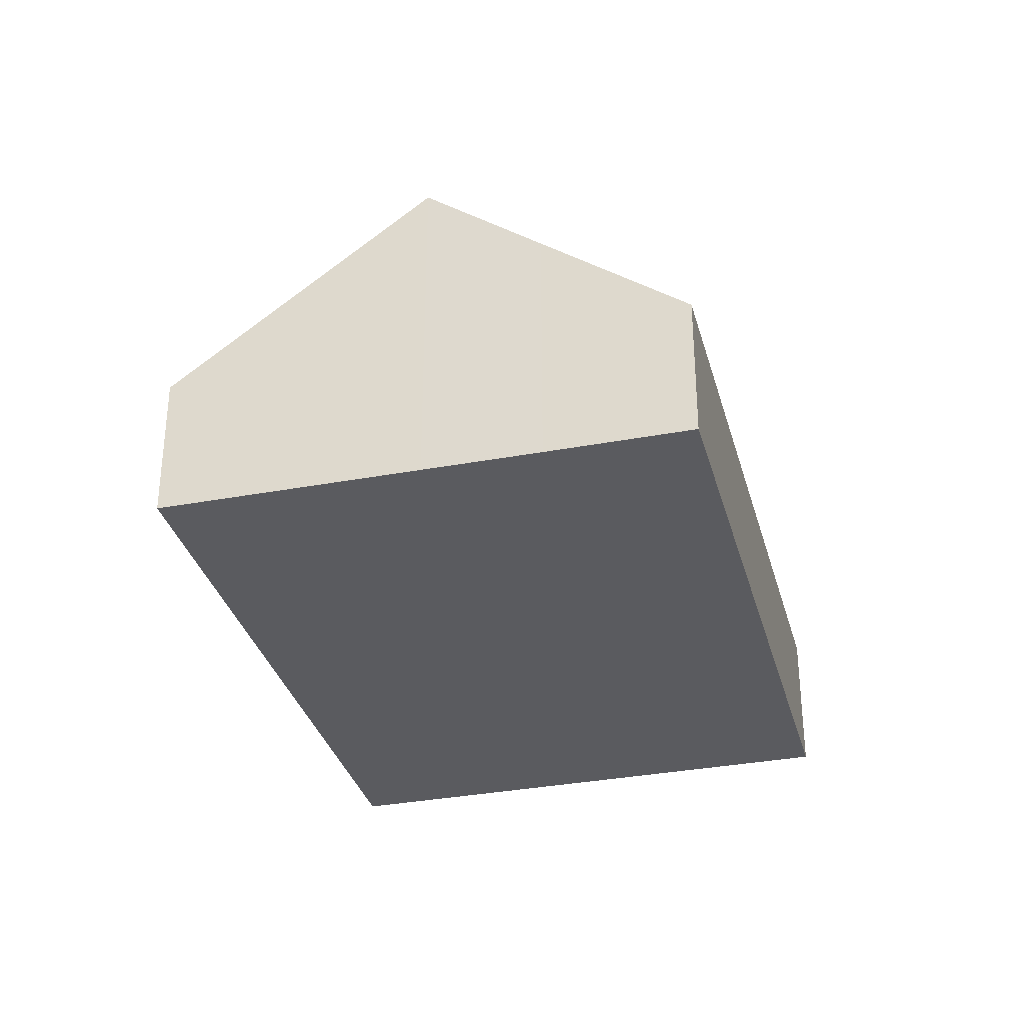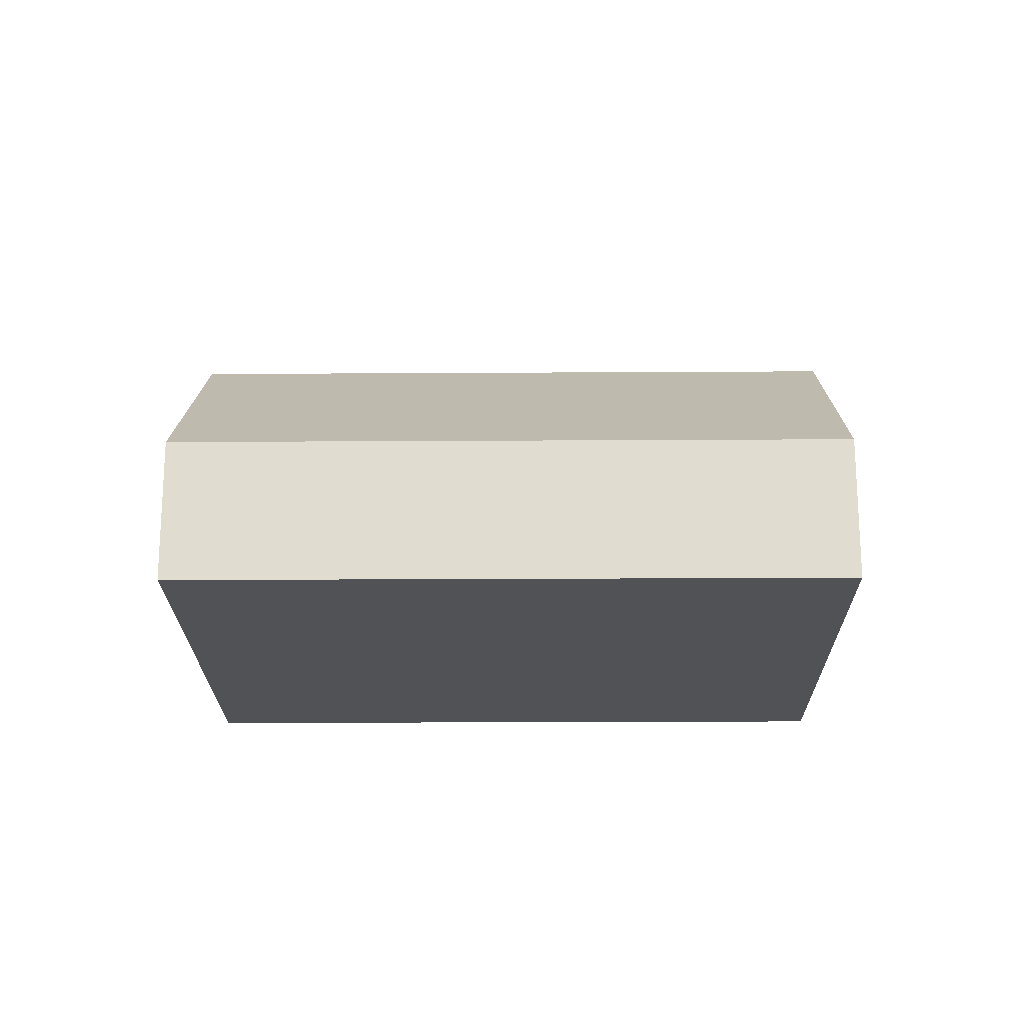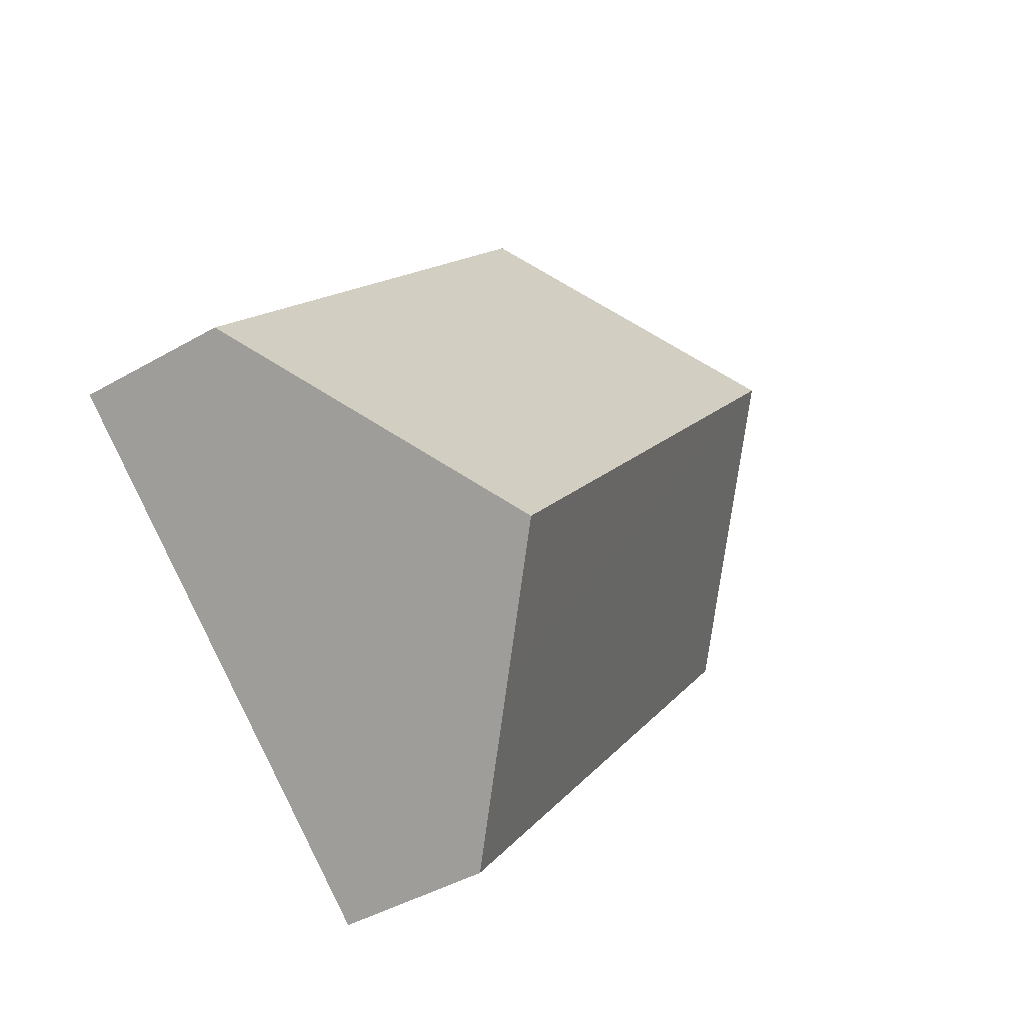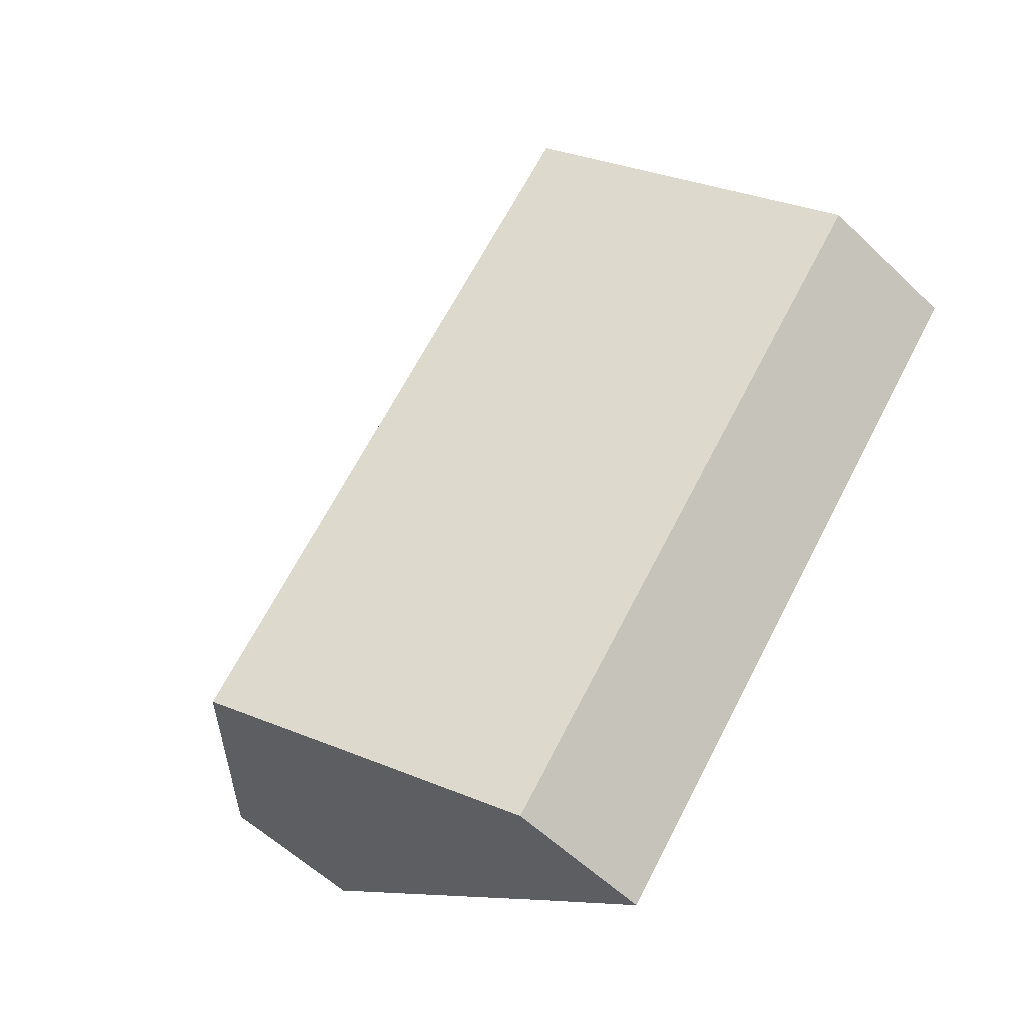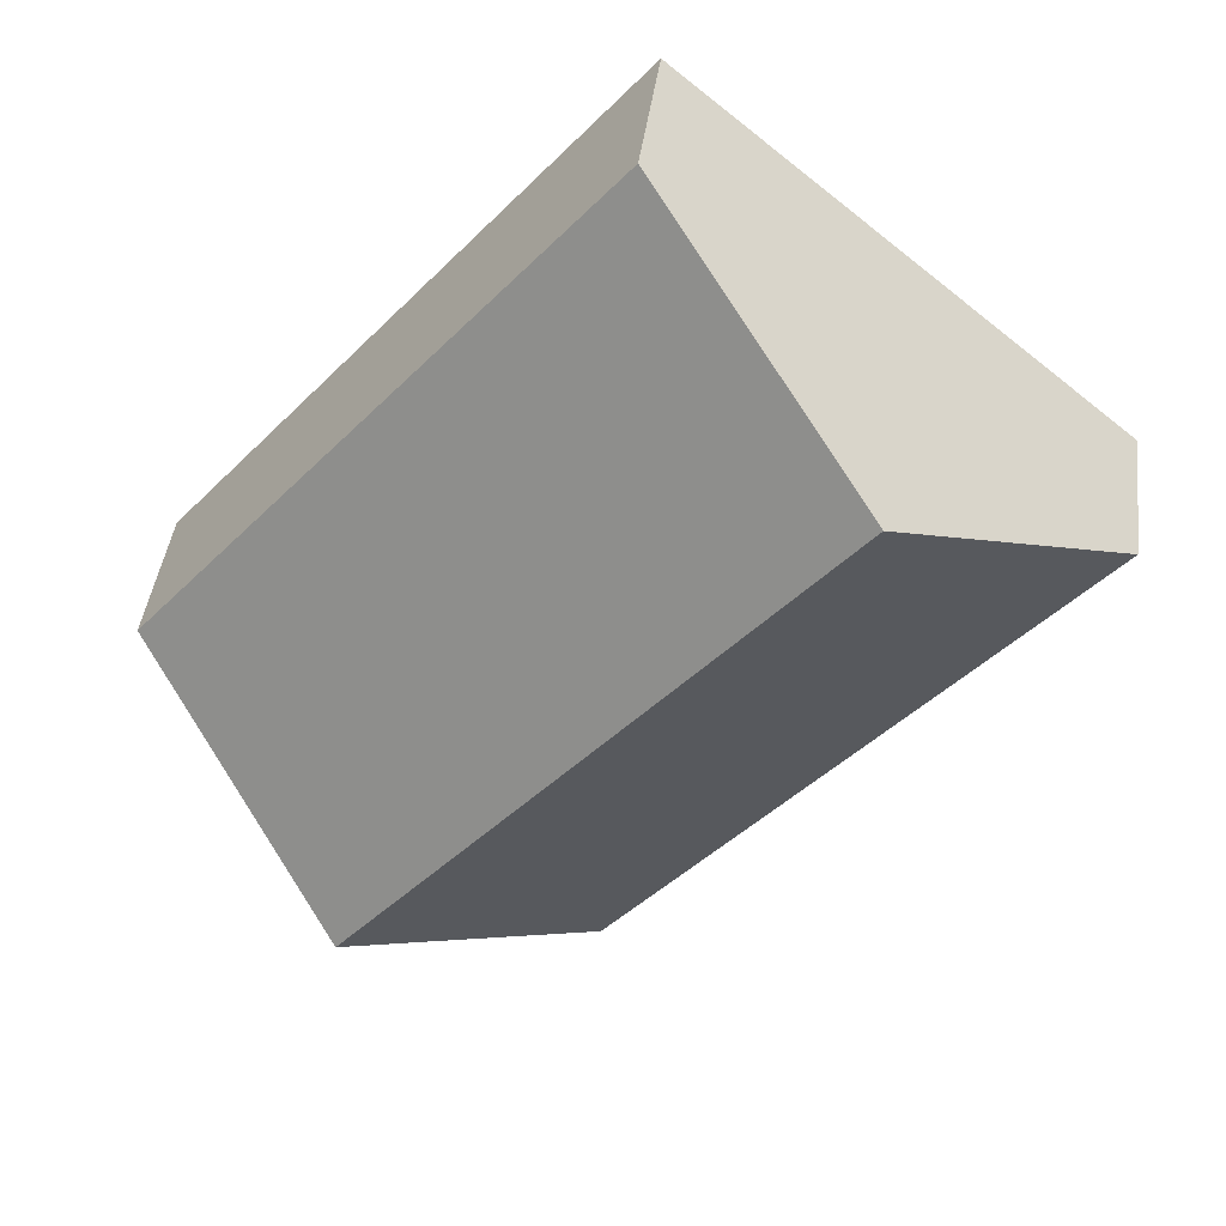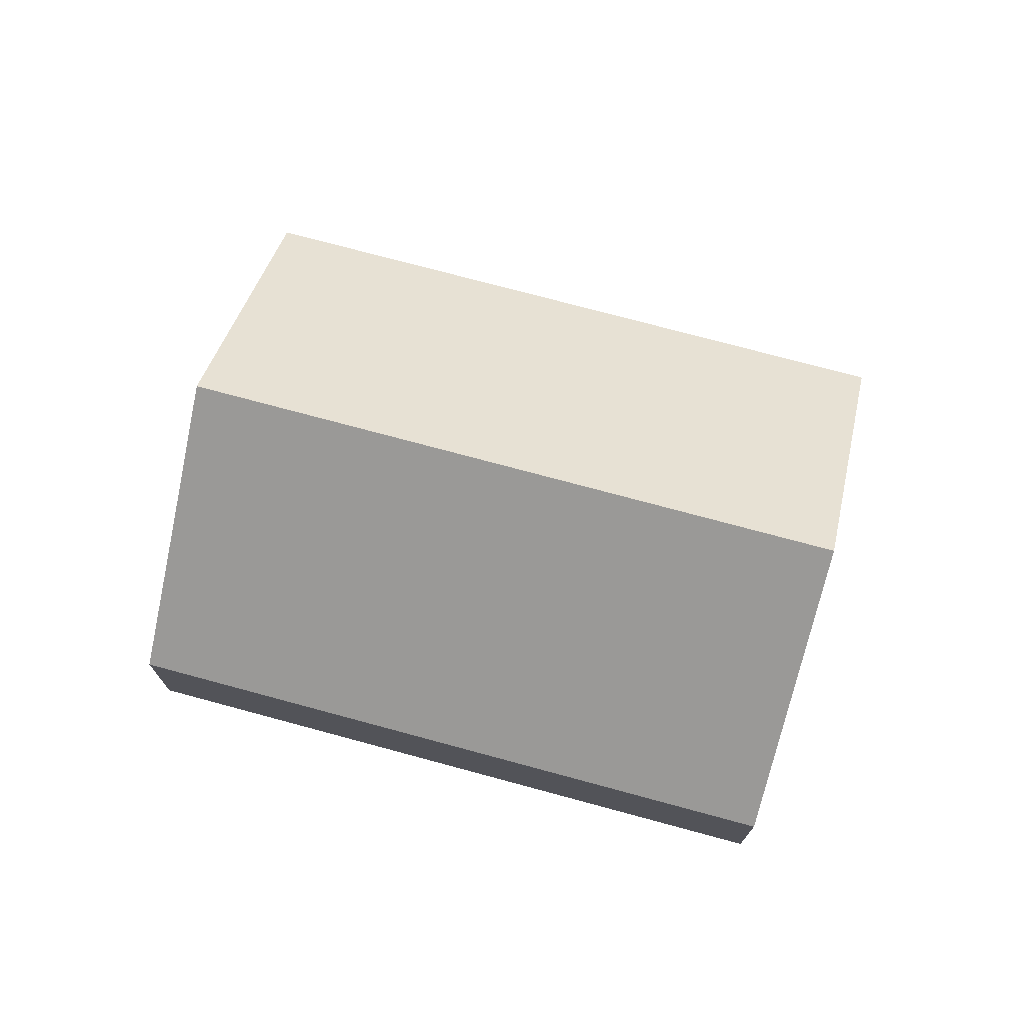
<metadata>
{"format":"obj","ext":"obj","renderer":"f3d","projection":"perspective","resolution":1024,"background":"white","views":[{"elev":-33.2,"azim":154.8,"up":"+Y"},{"elev":-20.6,"azim":-129.2,"up":"+Y"},{"elev":-43.1,"azim":124.4,"up":"+Z"},{"elev":-56.7,"azim":-134.9,"up":"+Z"},{"elev":42.8,"azim":-172.6,"up":"+Z"},{"elev":74.1,"azim":-114.7,"up":"+Y"}]}
</metadata>
<code>
v  4.449 7.385 3.71
v  9.554 3.164 -11.46
v  0 3.164 1.937e-16
v  12.02 5.504 -9.399
v  14.01 7.385 -7.753
v  18.47 3.164 -4.061
v  8.897 3.164 7.42
v  9.554 7.014e-16 -11.46
v  0 0 0
v  4.449 -2.272e-16 3.71
v  8.897 -4.543e-16 7.42
v  18.47 2.487e-16 -4.061
v  14.01 4.747e-16 -7.753
v  12.02 5.755e-16 -9.399
g defaultobject
f 1 2 3
f 2 1 4
f 4 1 5
f 6 1 7
f 1 6 5
f 8 3 2
f 3 8 9
f 9 1 3
f 1 9 10
f 1 10 7
f 7 10 11
f 11 6 7
f 6 11 12
f 12 5 6
f 5 12 13
f 5 13 4
f 4 13 14
f 4 14 2
f 2 14 8
f 10 12 11
f 12 10 9
f 12 9 14
f 14 9 8
f 12 14 13

</code>
